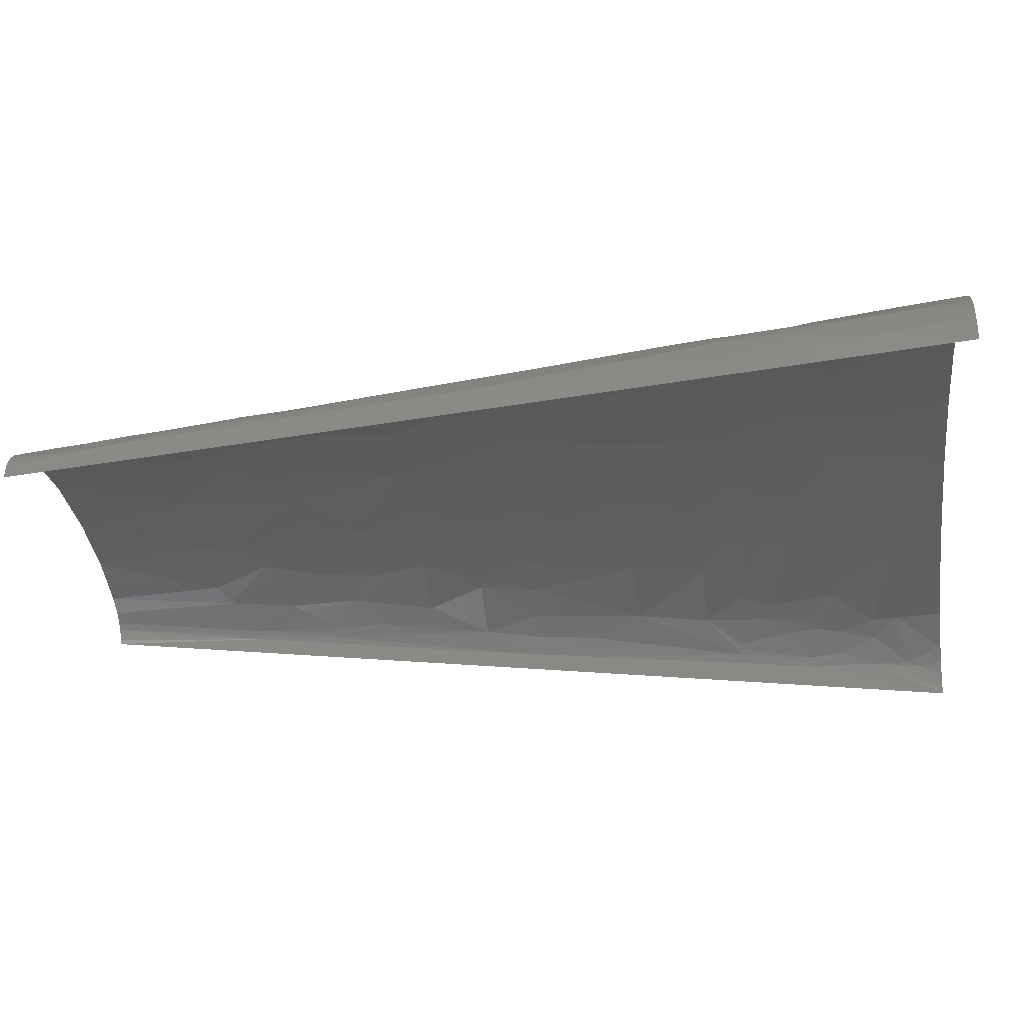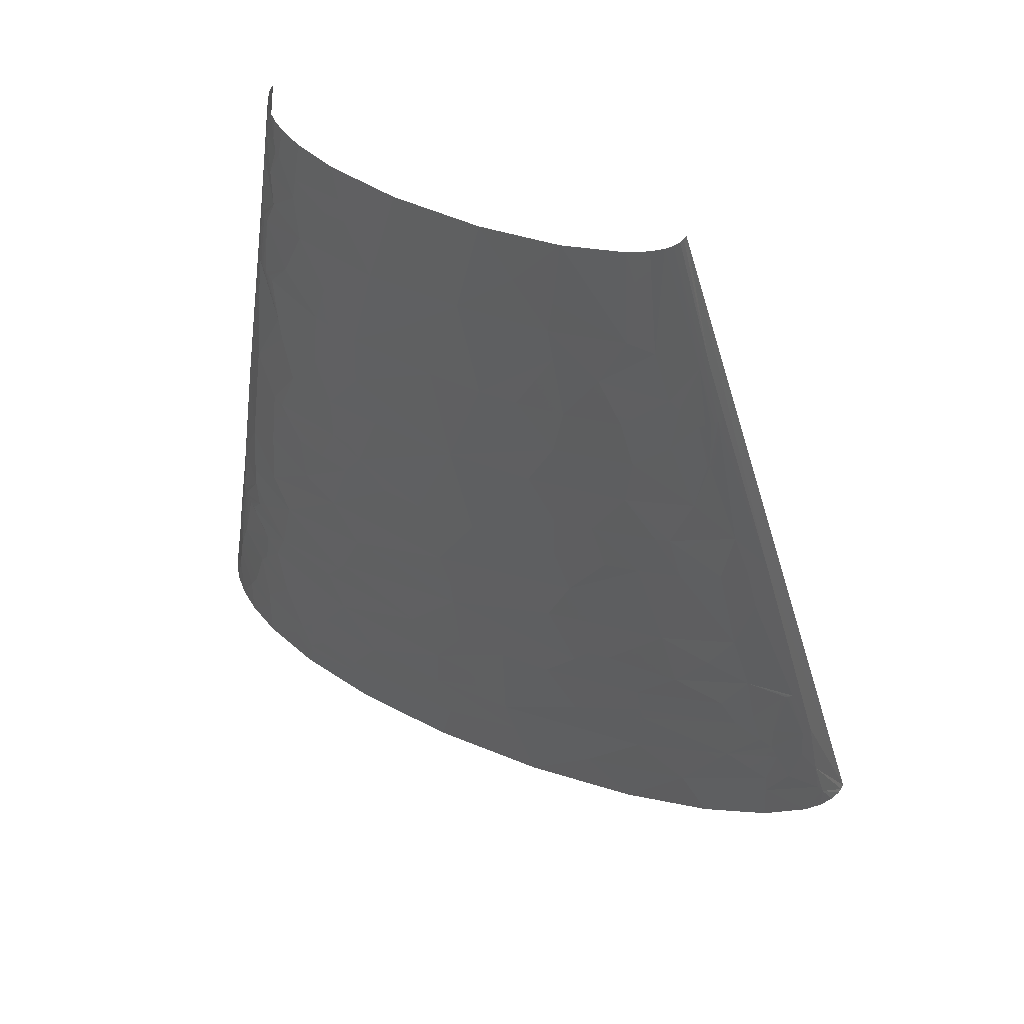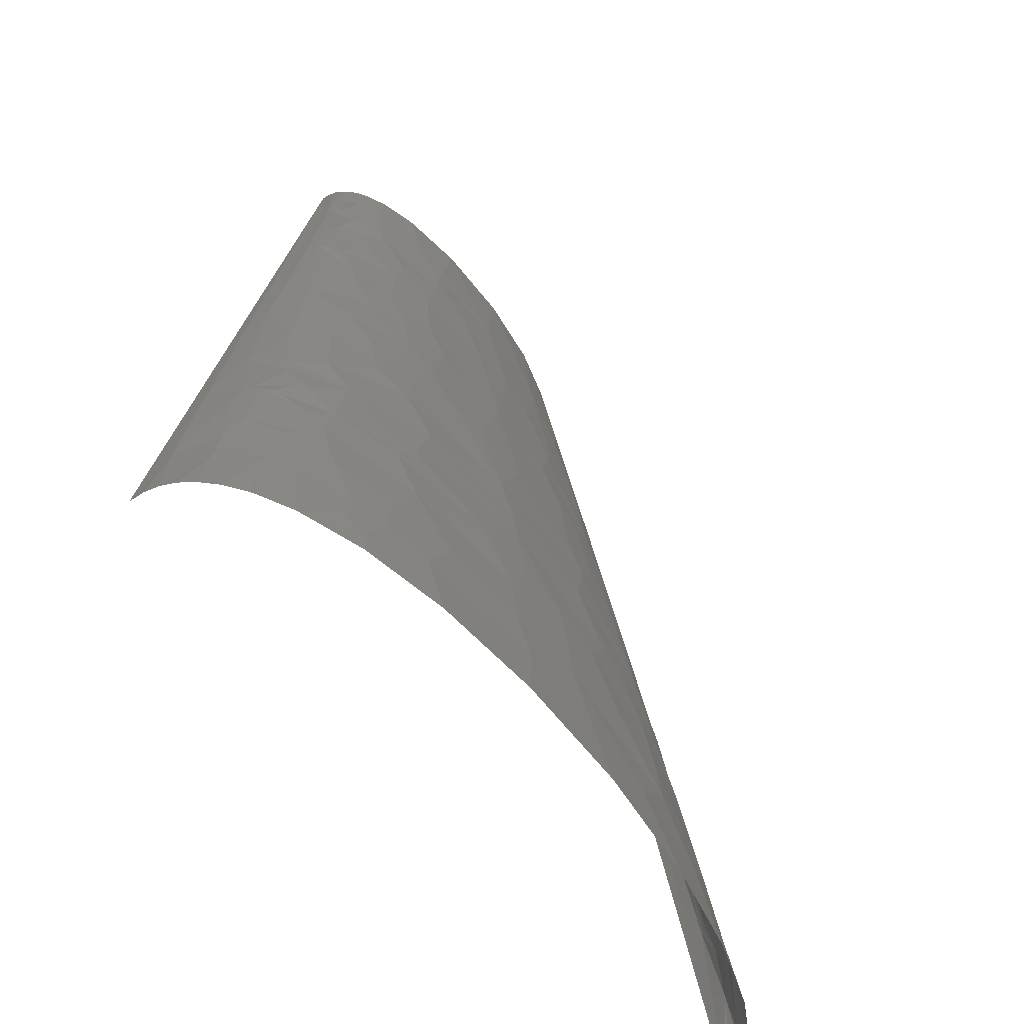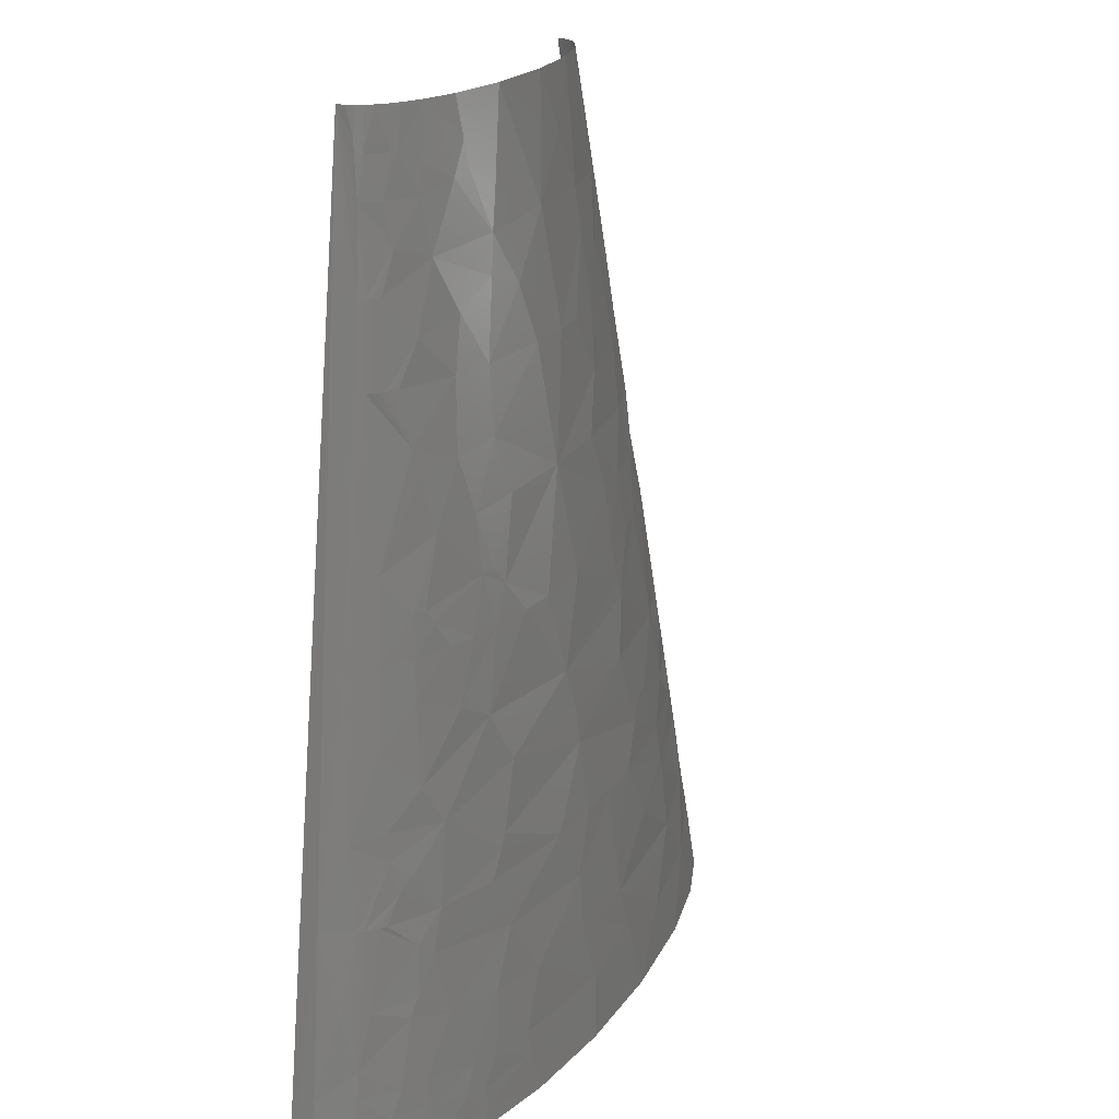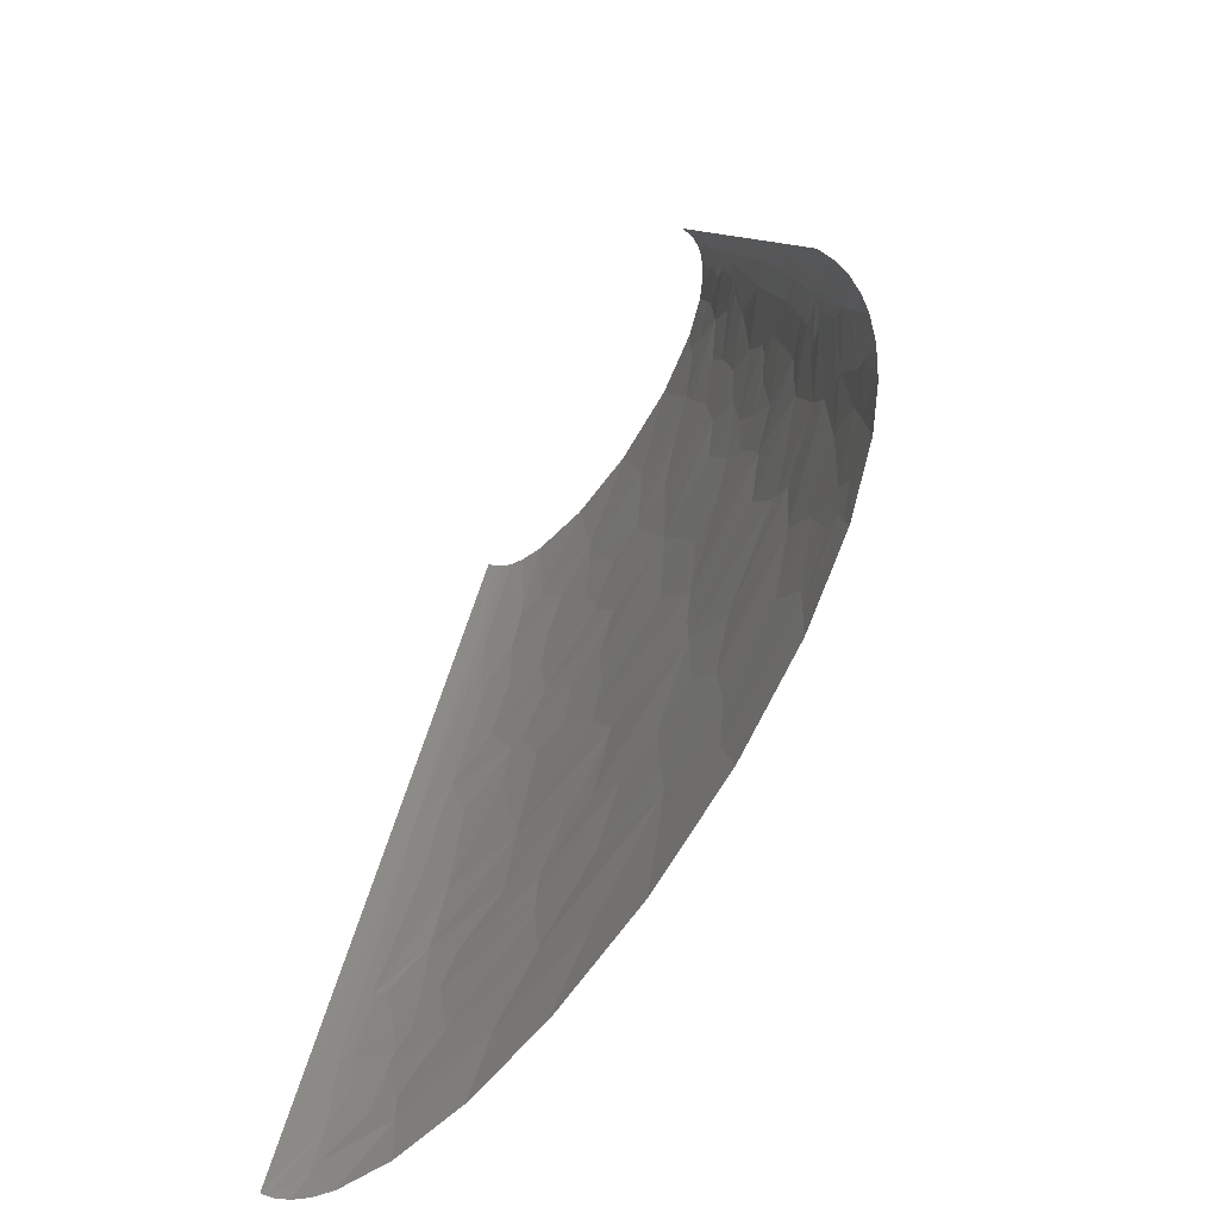
<metadata>
{"format":"stl","ext":"stl","renderer":"f3d","projection":"perspective","resolution":1024,"background":"white","views":[{"elev":-27.6,"azim":-82.5,"up":"+Z"},{"elev":60.1,"azim":24.7,"up":"+Y"},{"elev":-61.1,"azim":-50.7,"up":"+Y"},{"elev":20.0,"azim":-63.5,"up":"+Y"},{"elev":-74.2,"azim":-119.6,"up":"+Y"}]}
</metadata>
<code>
# stl→obj: 250 verts, 458 faces
v -67.11 72.39 14.43
v -71.23 48.26 14
v -69.35 48.26 16.16
v -72.83 48.26 11.72
v -65.69 72.39 15.95
v -67.2 48.26 18.21
v -64.12 72.39 17.4
v -62.41 72.39 18.8
v -46.28 241.3 7.568
v -41.48 289.6 0
v -60.15 144.8 8.627
v -47.94 217.2 10.31
v 140.6 72.39 9.802
v 139.9 72.39 10.55
v 148 48.26 9.481
v -45.08 241.3 9.214
v 141.3 72.39 9.052
v 149.3 48.26 7.949
v 150 48.26 6.886
v -43.65 241.3 10.77
v -46.76 217.2 11.54
v -45.45 217.2 12.73
v -42 241.3 12.23
v -44.02 217.2 13.85
v 123 144.8 5.198
v 165.9 0 0
v 82.97 289.6 0
v 93.42 241.3 6.867
v 81.2 289.6 4.623
v 79.45 289.6 6.476
v 97.92 217.2 9.257
v 99.26 217.2 8.139
v 100.1 217.2 7.306
v 100.9 217.2 6.465
v 94.54 241.3 5.633
v 95.31 241.3 4.575
v 82.34 289.6 2.766
v 82.81 289.6 1.386
v -78.72 24.13 6.442
v -82.97 0 0
v -82.64 0 4.534
v -81.46 0 8.776
v -54.87 16.09 29
v -65.51 0 25.37
v -54.87 0 30.46
v -54.82 24.13 28.27
v -62.36 24.13 24.56
v -72.04 72.39 5.26
v -52.86 64.35 25.33
v -60.57 72.39 20.15
v -44.47 72.39 27.97
v -48.23 60.33 27.65
v -23.93 72.39 33.26
v -53.98 144.8 15.74
v -56.81 120.7 16.75
v 141.9 16.09 20.8
v 123.3 0 30.02
v 143.7 0 22.45
v 156.7 0 14.76
v -51.16 168.9 14.72
v 147.8 24.13 15.88
v 140.9 24.13 19.99
v 131.3 64.35 18.21
v 120.3 72.39 21.99
v 126.3 60.33 21.22
v 97.57 108.6 25.15
v 99.45 144.8 20.25
v 86.7 144.8 24.12
v -33.98 229.2 18.07
v -42.46 217.2 14.93
v -40.78 217.2 15.95
v -22.29 217.2 22.69
v 119.8 108.6 16.77
v 111.3 144.8 15.1
v 113.3 96.52 21.47
v -27.02 249.3 18.85
v 25.55 253.4 23.66
v 31.38 289.6 20.45
v 6.242 289.6 21.1
v 90.57 225.2 12.35
v 96.38 217.2 10.38
v 87.46 229.2 13.27
v 73.93 253.4 15.42
v 70.43 289.6 11.88
v 53.69 289.6 17.07
v 81.71 249.3 12.85
v 76.23 289.6 8.87
v -74.2 16.09 16.45
v -79.48 0 12.73
v -76.76 0 16.41
v -72.08 0 20.89
v -72.92 24.13 16.45
v -71.73 32.17 16.36
v -34.74 5.362 36.1
v -35.68 0 36.29
v -9.512 0 40.6
v -41.77 13.41 33.69
v -34.27 8.044 36
v -34.5 12.07 35.64
v -38.21 21.45 34.01
v -44.78 40.22 30.6
v -28.8 20.11 36.24
v -57.52 44.24 25.06
v -12.7 13.41 39.27
v 23.06 0 42.47
v -14.22 20.11 38.59
v -54.48 49.6 26.01
v -56.48 80.44 21.81
v -65.45 96.52 11.8
v -17.9 56.3 35.45
v -57.79 90.49 19.85
v -53.28 84.46 23.14
v -52.16 84.46 23.69
v -40.34 96.52 27.32
v -19.98 61.67 34.74
v 10.64 72.39 36.92
v -19.35 80.44 33.46
v -17.08 84.46 33.52
v 113.2 20.11 30.61
v 95.72 0 36.49
v 126.1 40.22 24.1
v 96.09 37.54 32.85
v -45.68 132.7 22.04
v -44.48 144.8 21.43
v -32.54 144.8 25.74
v -46.79 108.6 23.84
v -10.67 104.6 32.94
v -30.9 126.7 27.62
v -23.74 144.8 27.88
v -14 144.8 29.58
v -19.78 120.7 30.43
v 1.033 144.8 31.19
v 95.85 56.3 31.06
v -43.44 156.8 20.74
v 94.81 61.67 30.75
v 92.72 72.39 30.14
v 61.08 72.39 35.17
v -37.63 152.8 23.46
v -39.93 156.8 22.24
v 160.3 8.044 8.947
v 161.1 0 10.83
v 164 0 6.871
v 165.4 0 3.531
v 165.8 0 1.767
v 158.3 12.07 9.954
v 70.24 84.46 33.02
v 44.99 72.39 36.52
v 142.4 37.54 16.69
v 155.6 24.13 8.898
v 139.7 44.24 17.06
v 135.4 49.6 18.52
v 81.47 90.49 30.66
v 74.46 90.49 31.86
v 149.8 36.2 11.35
v -33.87 177 22.69
v 59.94 108.6 32.3
v 138.9 54.29 15.63
v 138.3 72.39 11.96
v 104.2 84.46 25.97
v -37.6 193 19.89
v -38.85 201.1 18.59
v 65.99 126.7 29.95
v 76.23 144.8 26.51
v 63.89 132.7 29.73
v 59.77 144.8 29.25
v 32.31 144.8 31.62
v 127 84.46 17.04
v -37.74 253.4 13.74
v -28.66 265.4 16.91
v -18.67 233.3 22.25
v -8.377 217.2 25.09
v -38.73 265.4 11.56
v 123.2 126.7 10.91
v 118.5 144.8 10.27
v -36.22 281.5 11.37
v -35.24 289.6 11.06
v -37.43 289.6 9.213
v -31.72 289.6 13.26
v -34.01 277.5 13.28
v -35.41 277.5 12.42
v -25.32 289.6 16.02
v -27.53 273.5 16.62
v -4.045 240 23.94
v 90.3 162.9 21.07
v 94.51 162.9 19.69
v 9.303 235.3 25.13
v 17.37 217.2 26.56
v 33.12 217.2 26.03
v 79.68 181 22.06
v 99.47 181 15.13
v -2.047 251.4 23.31
v -16.82 268.1 20
v -10.3 269.5 21.04
v -11.77 277.5 20.23
v -13.76 289.6 18.99
v 0.9264 264.1 22.64
v 112.7 162.9 10.57
v 80.38 199.1 19.86
v 75.45 217.2 19.24
v 58.75 217.2 23
v 54.38 241.3 21.54
v 44.58 217.2 25.02
v 67.73 235.3 19.33
v 101.4 199.1 10.72
v 100.8 199.1 11.14
v 52.22 253.4 20.81
v 41.43 271.5 20.84
v 52.98 265.4 19.55
v -65.88 16.09 23.33
v -26.3 38.88 35.32
v -5.559 37.54 38.31
v 25.94 18.77 41.11
v 59.65 0 41.15
v -57.62 98.53 18.99
v 51.21 25.02 39.81
v -57.52 102.6 18.56
v -57.3 108.6 17.95
v 79.39 18.77 37.43
v 47.17 37.54 39.09
v 20.45 54.96 38.43
v 28.95 72.39 37.14
v 46.46 49.15 38.23
v 26.21 95.18 35.49
v 24.89 106.6 34.66
v 20.84 119.3 33.73
v 13.32 144.8 31.78
v -18.2 160.9 27.74
v -8.331 155.5 29.54
v -12.72 160.9 28.6
v -1.986 179.6 28.45
v -23.56 205.1 23.32
v -8.472 203.8 26.05
v -8.514 197.1 26.53
v -43.24 265.4 6.579
v 58.87 162.9 27.82
v 70.92 162.9 25.83
v -41.68 281.5 4.944
v -41.26 289.6 2.585
v -40.48 289.6 4.979
v -39.19 289.6 7.187
v -41.7 277.5 6.107
v -41 277.5 7.244
v 49.85 181 27.43
v 56.73 199.1 24.96
v 90.09 208.1 15.28
v 20.67 37.54 39.7
v 72.53 52.73 35.44
v -18.79 178.3 26.34
v -24.04 195.1 23.98
v 24.19 180.3 29.2
f 1 2 3
f 1 4 2
f 5 3 6
f 5 1 3
f 7 5 6
f 8 7 6
f 9 10 11
f 9 11 12
f 13 14 15
f 16 9 12
f 17 15 18
f 17 18 19
f 17 13 15
f 20 21 22
f 20 12 21
f 20 16 12
f 23 22 24
f 23 20 22
f 25 17 19
f 25 26 27
f 25 19 26
f 28 29 30
f 28 31 32
f 28 32 33
f 28 33 34
f 35 29 28
f 35 28 34
f 36 37 29
f 36 38 37
f 36 27 38
f 36 34 25
f 36 29 35
f 36 35 34
f 36 25 27
f 39 40 41
f 39 41 42
f 43 44 45
f 46 47 43
f 48 10 40
f 48 11 10
f 48 4 1
f 48 39 4
f 48 40 39
f 49 8 6
f 49 50 8
f 51 50 49
f 51 49 52
f 51 52 53
f 54 11 55
f 56 57 58
f 56 58 59
f 60 12 11
f 60 11 54
f 61 62 56
f 63 64 65
f 66 67 68
f 69 23 24
f 69 24 70
f 69 71 72
f 69 70 71
f 73 74 67
f 73 67 66
f 73 66 75
f 76 23 69
f 77 78 79
f 80 81 31
f 80 31 28
f 82 80 28
f 83 84 85
f 86 87 84
f 86 30 87
f 86 28 30
f 86 84 83
f 86 82 28
f 88 42 89
f 88 89 90
f 88 90 91
f 88 39 42
f 92 39 88
f 93 6 3
f 93 3 2
f 93 2 4
f 93 4 39
f 93 39 92
f 93 92 47
f 94 45 95
f 94 95 96
f 97 43 45
f 97 45 94
f 97 94 98
f 99 97 98
f 100 46 43
f 100 101 46
f 100 43 97
f 100 97 99
f 102 100 99
f 103 47 46
f 103 93 47
f 103 46 101
f 103 6 93
f 104 94 96
f 104 96 105
f 104 98 94
f 104 99 98
f 104 102 99
f 106 102 104
f 107 49 6
f 107 101 52
f 107 52 49
f 107 103 101
f 107 6 103
f 108 8 50
f 108 5 7
f 108 7 8
f 108 50 51
f 109 55 11
f 109 48 1
f 109 11 48
f 110 52 101
f 111 109 1
f 111 108 112
f 111 1 5
f 111 5 108
f 113 114 111
f 113 51 114
f 113 111 112
f 113 112 108
f 113 108 51
f 115 110 116
f 115 52 110
f 115 116 53
f 115 53 52
f 117 114 51
f 117 51 53
f 117 53 116
f 118 117 116
f 118 114 117
f 119 56 62
f 119 120 57
f 119 57 56
f 119 62 121
f 122 119 121
f 123 54 55
f 123 124 54
f 123 125 124
f 123 55 126
f 127 114 118
f 128 125 123
f 128 129 125
f 128 130 129
f 128 123 126
f 131 132 130
f 131 130 128
f 131 114 127
f 131 126 114
f 131 128 126
f 133 122 121
f 133 121 65
f 134 54 124
f 134 60 54
f 135 133 65
f 135 64 136
f 135 136 137
f 135 65 64
f 138 134 124
f 138 125 129
f 138 124 125
f 139 134 138
f 140 59 141
f 140 141 142
f 140 142 143
f 140 143 144
f 145 61 56
f 145 56 59
f 145 59 140
f 146 147 137
f 146 137 136
f 148 62 61
f 148 121 62
f 149 140 144
f 149 144 26
f 149 26 19
f 149 61 145
f 149 145 140
f 150 121 148
f 151 65 121
f 151 121 150
f 151 63 65
f 152 146 136
f 152 153 146
f 154 148 61
f 154 61 149
f 154 18 15
f 154 15 150
f 154 150 148
f 154 19 18
f 154 149 19
f 155 60 134
f 155 134 139
f 156 153 152
f 156 146 153
f 156 152 66
f 157 158 63
f 157 150 15
f 157 63 151
f 157 151 150
f 157 14 158
f 157 15 14
f 159 136 64
f 159 75 66
f 159 66 152
f 159 152 136
f 160 60 155
f 161 12 60
f 161 24 22
f 161 22 21
f 161 70 24
f 161 72 71
f 161 71 70
f 161 60 160
f 161 21 12
f 162 156 66
f 162 66 68
f 162 68 163
f 164 163 165
f 164 162 163
f 164 165 166
f 167 75 159
f 167 13 17
f 167 63 158
f 167 64 63
f 167 73 75
f 167 159 64
f 167 158 14
f 167 17 73
f 167 14 13
f 168 16 20
f 168 23 76
f 168 76 169
f 168 20 23
f 170 69 72
f 170 76 69
f 170 72 171
f 172 168 169
f 173 174 74
f 173 25 174
f 173 74 73
f 173 73 17
f 173 17 25
f 175 176 177
f 175 178 176
f 179 180 172
f 179 181 178
f 179 175 180
f 179 178 175
f 179 182 181
f 179 169 182
f 179 172 169
f 183 76 170
f 183 170 171
f 184 68 67
f 185 67 74
f 185 184 67
f 186 187 188
f 186 183 171
f 186 171 187
f 186 188 77
f 189 184 185
f 189 185 190
f 191 183 186
f 191 186 77
f 191 76 183
f 192 169 76
f 192 182 169
f 192 76 191
f 193 192 191
f 194 195 181
f 194 79 195
f 194 181 182
f 194 182 192
f 194 192 193
f 196 191 77
f 196 79 194
f 196 193 191
f 196 194 193
f 196 77 79
f 197 74 174
f 197 174 25
f 197 185 74
f 197 190 185
f 197 25 34
f 198 189 190
f 198 199 200
f 201 202 200
f 201 188 202
f 201 77 188
f 203 201 200
f 203 199 82
f 203 86 83
f 203 82 86
f 203 200 199
f 204 31 81
f 204 32 31
f 204 33 32
f 204 81 205
f 204 34 33
f 204 197 34
f 204 190 197
f 204 205 190
f 206 77 201
f 206 201 203
f 206 203 83
f 207 78 77
f 207 85 78
f 207 77 206
f 208 83 85
f 208 206 83
f 208 85 207
f 208 207 206
f 209 91 44
f 209 44 43
f 209 43 47
f 209 47 92
f 209 92 88
f 209 88 91
f 210 110 101
f 210 106 211
f 210 211 110
f 210 101 100
f 210 100 102
f 210 102 106
f 212 105 213
f 212 211 106
f 212 104 105
f 212 106 104
f 214 109 111
f 214 111 114
f 214 114 126
f 215 212 213
f 216 109 214
f 216 214 126
f 217 109 216
f 217 216 126
f 217 55 109
f 217 126 55
f 218 213 120
f 218 215 213
f 218 119 122
f 218 120 119
f 219 215 218
f 219 218 122
f 220 221 116
f 220 116 110
f 220 147 221
f 220 110 211
f 222 147 220
f 222 137 147
f 223 116 221
f 223 118 116
f 223 127 118
f 223 221 147
f 223 147 146
f 223 146 156
f 224 127 223
f 224 223 156
f 225 164 166
f 225 162 164
f 225 156 162
f 225 224 156
f 225 132 131
f 225 166 226
f 225 226 132
f 225 131 127
f 225 127 224
f 227 155 139
f 227 139 138
f 227 138 129
f 227 129 130
f 228 130 132
f 228 132 226
f 228 227 130
f 229 227 228
f 230 229 228
f 231 72 161
f 231 171 72
f 232 187 171
f 232 231 233
f 232 171 231
f 232 233 187
f 234 10 9
f 234 16 168
f 234 168 172
f 234 9 16
f 235 166 165
f 236 165 163
f 236 184 189
f 236 68 184
f 236 235 165
f 236 163 68
f 237 238 10
f 237 239 238
f 237 240 239
f 237 234 241
f 237 10 234
f 242 175 177
f 242 177 240
f 242 172 180
f 242 180 175
f 242 241 234
f 242 240 237
f 242 237 241
f 242 234 172
f 243 236 189
f 243 235 236
f 244 200 202
f 244 202 188
f 244 189 198
f 244 198 200
f 244 243 189
f 245 80 82
f 245 81 80
f 245 199 198
f 245 205 81
f 245 82 199
f 245 198 190
f 245 190 205
f 246 211 212
f 246 219 222
f 246 222 220
f 246 220 211
f 246 215 219
f 246 212 215
f 247 222 219
f 247 137 222
f 247 122 133
f 247 133 135
f 247 135 137
f 247 219 122
f 248 229 230
f 248 227 229
f 248 230 233
f 248 155 227
f 249 161 160
f 249 231 161
f 249 233 231
f 249 248 233
f 249 155 248
f 249 160 155
f 250 188 187
f 250 244 188
f 250 228 226
f 250 235 243
f 250 233 230
f 250 187 233
f 250 230 228
f 250 166 235
f 250 226 166
f 250 243 244

</code>
